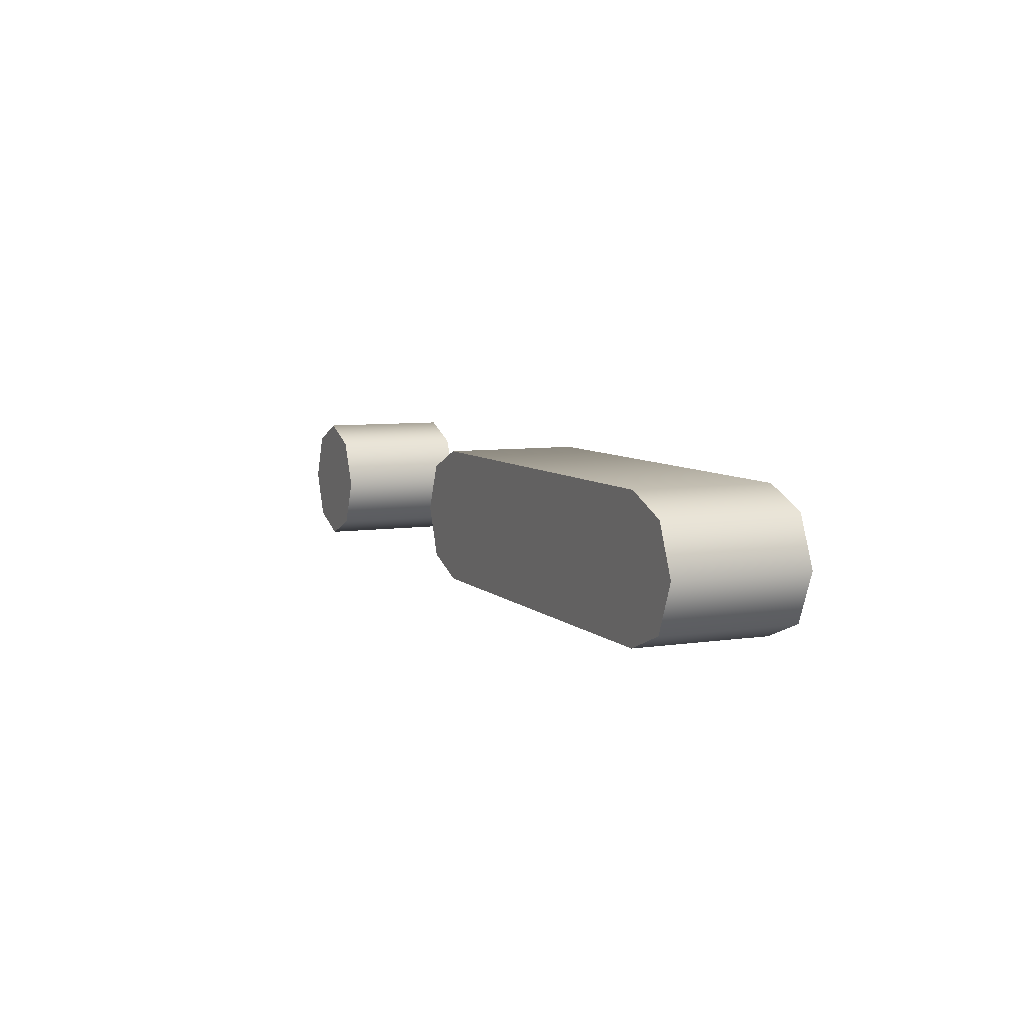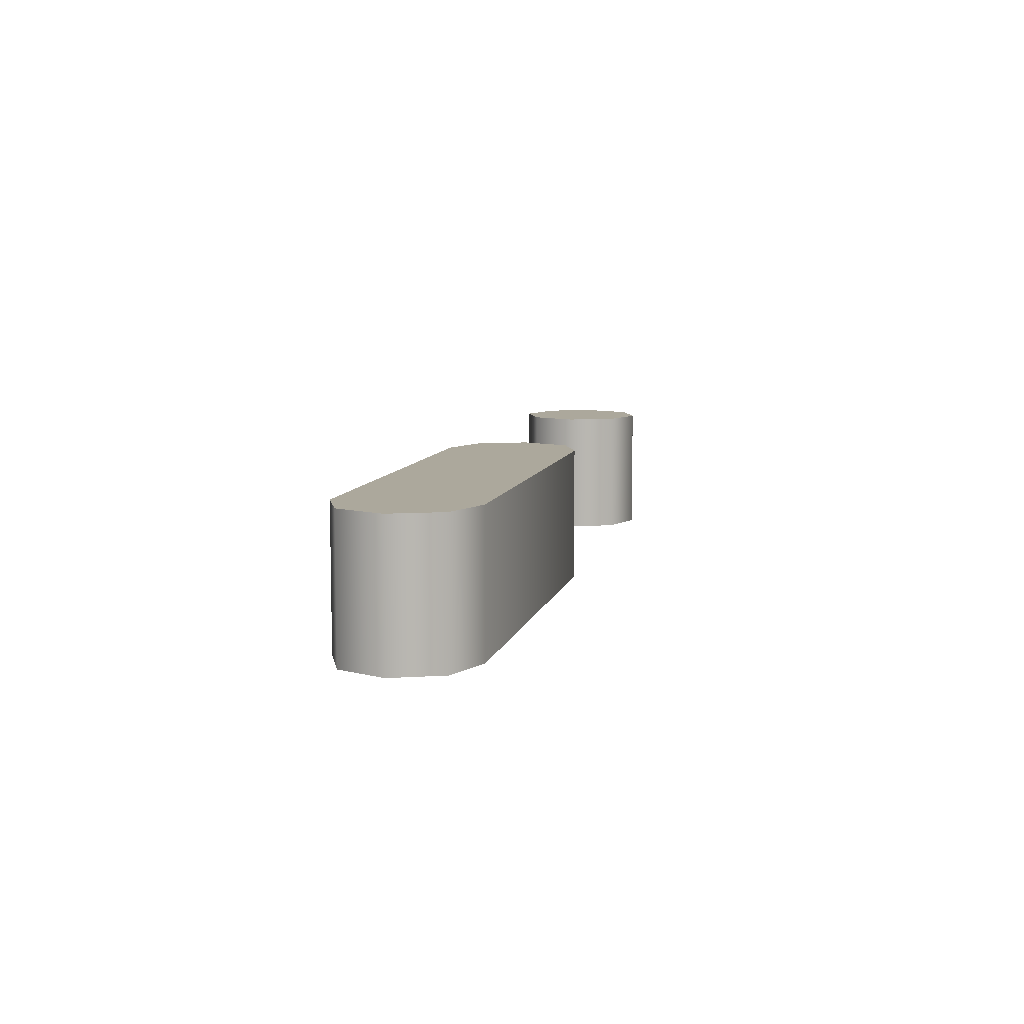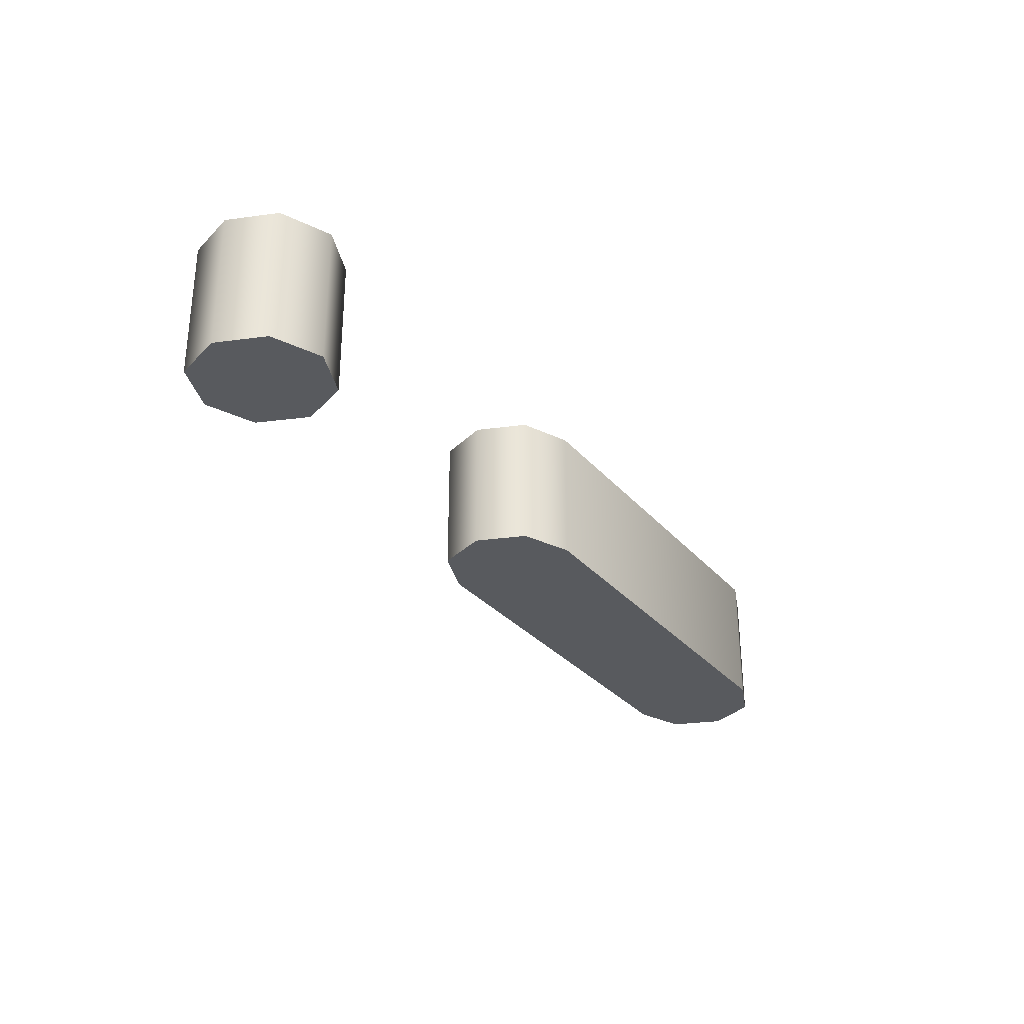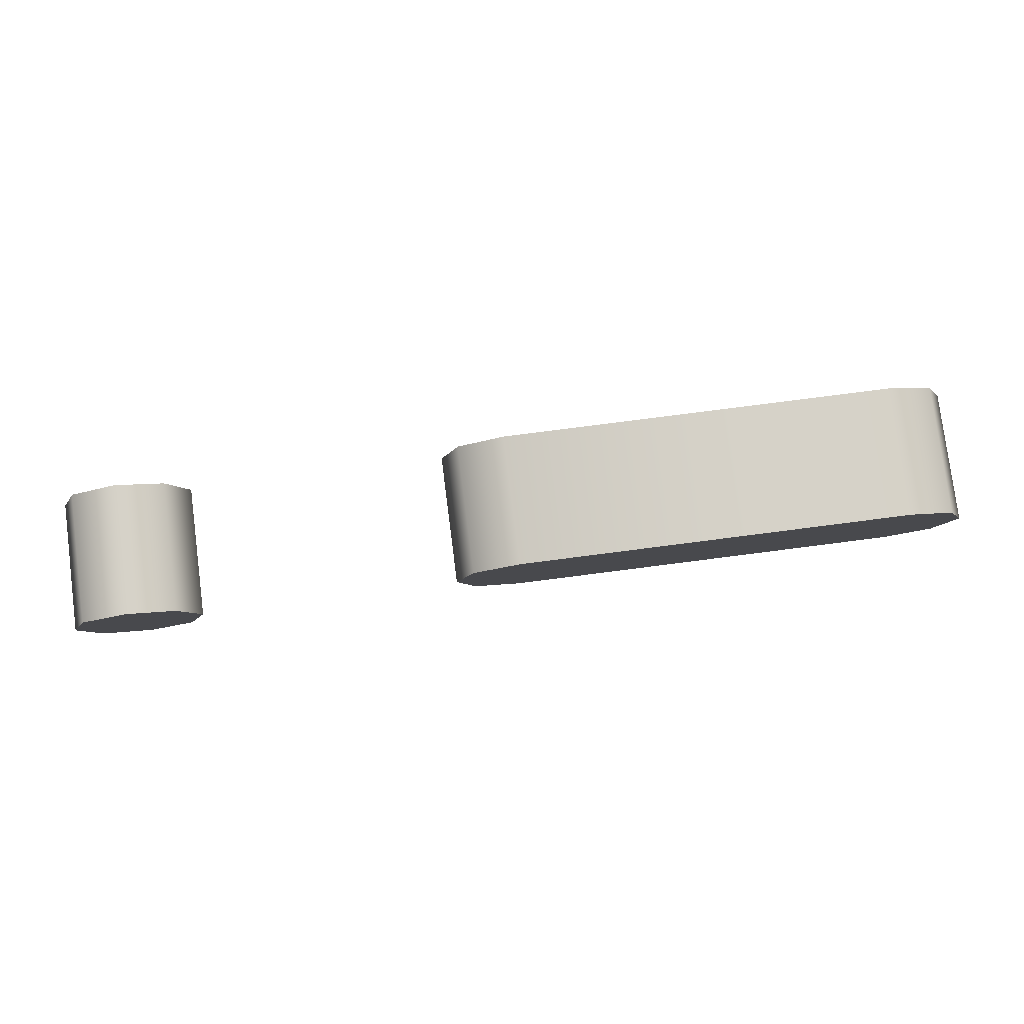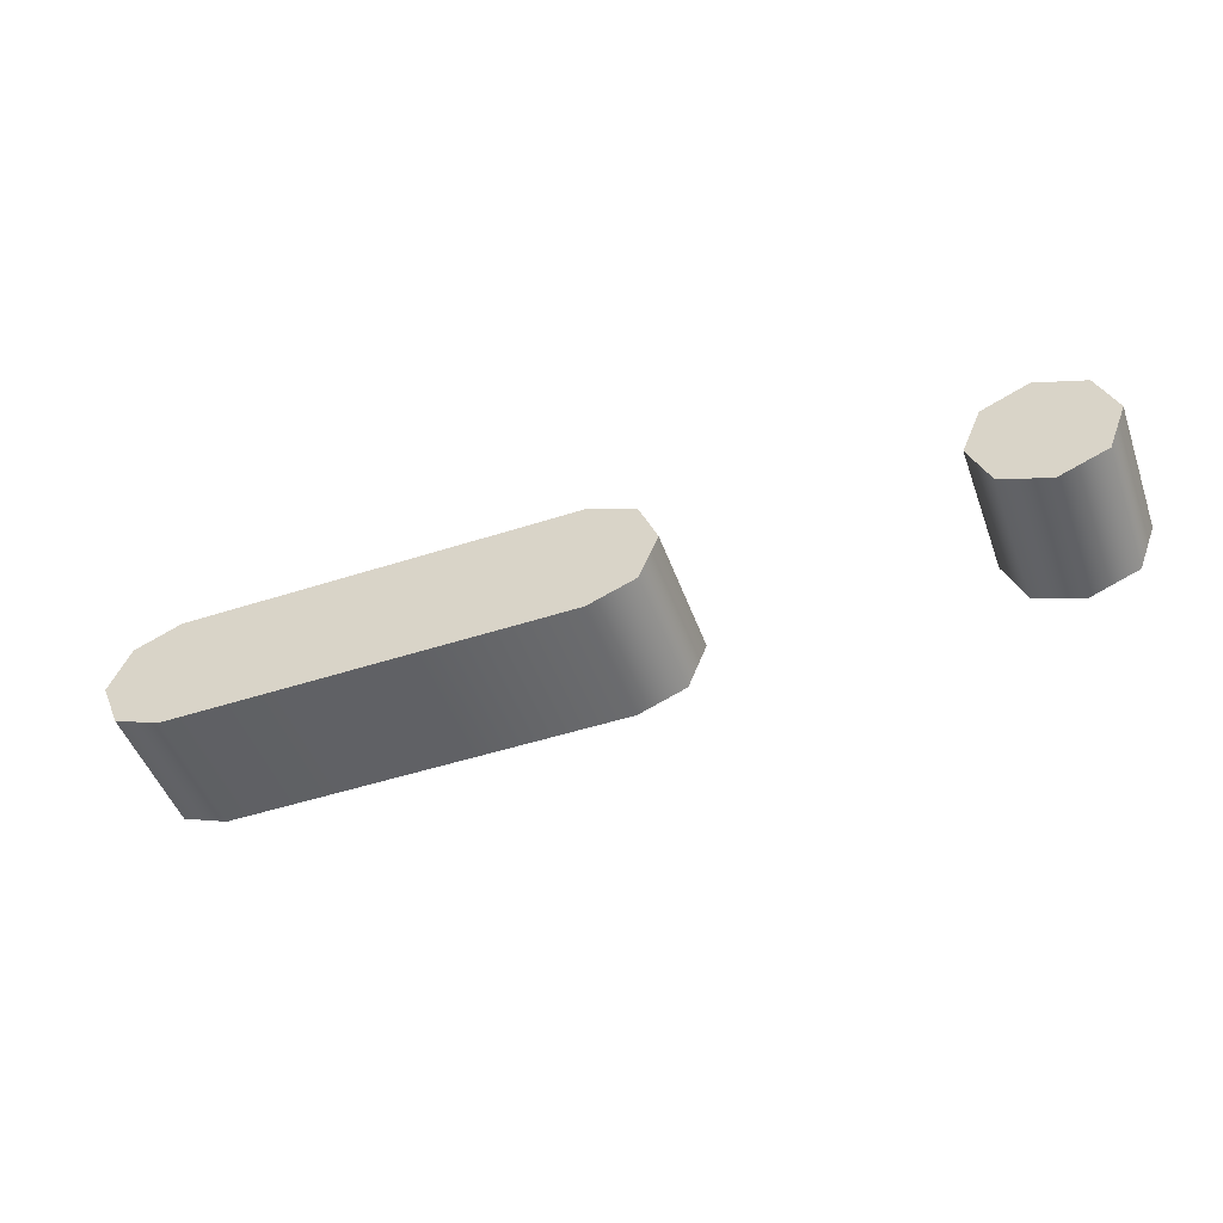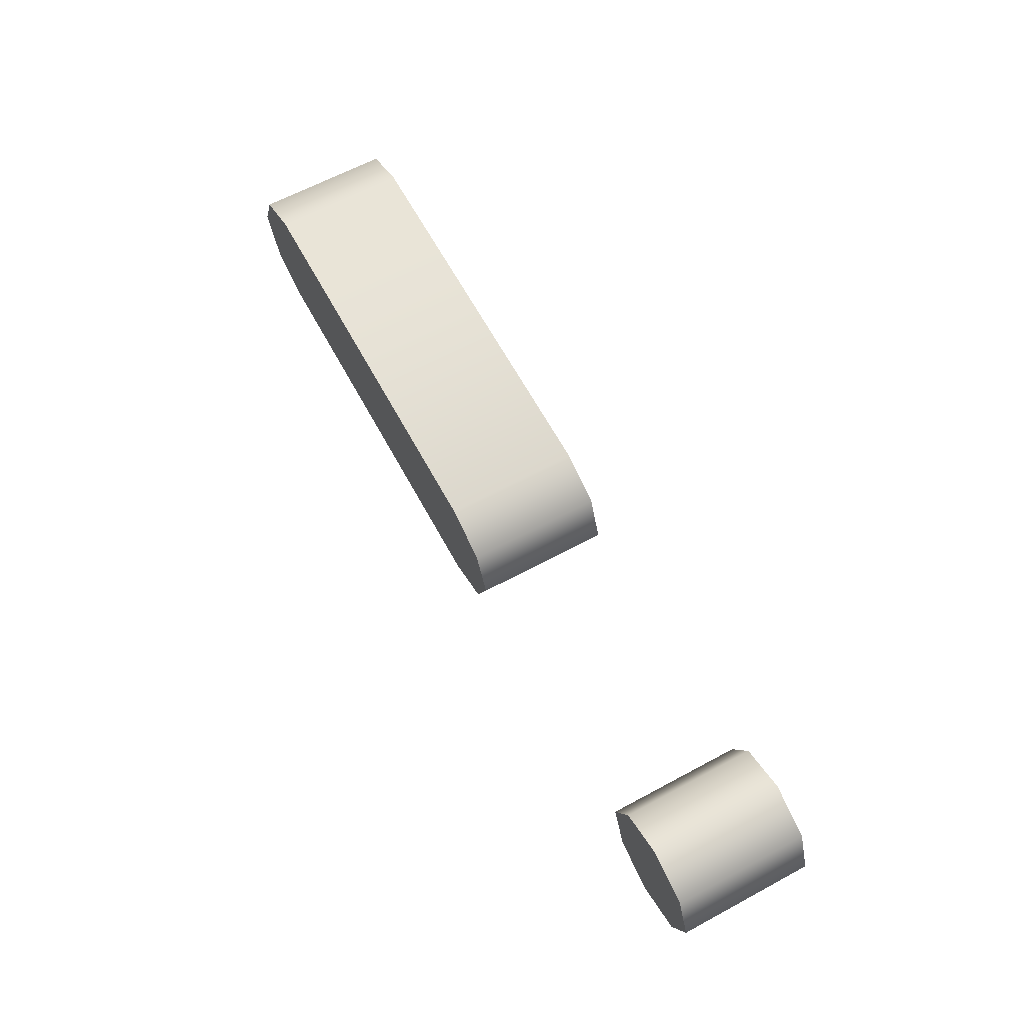
<metadata>
{"format":"obj","ext":"obj","renderer":"f3d","projection":"perspective","resolution":1024,"background":"white","views":[{"elev":7.0,"azim":-113.7,"up":"+Y"},{"elev":8.5,"azim":-77.4,"up":"+Z"},{"elev":-30.6,"azim":122.8,"up":"+Z"},{"elev":79.4,"azim":172.7,"up":"+Y"},{"elev":-49.4,"azim":19.7,"up":"+Y"},{"elev":63.9,"azim":61.5,"up":"+Y"}]}
</metadata>
<code>
o A
v -0.6 0.1 -0.1
v -0 0.1 -0.1
v 0.07187 0.1281 -0.1
v 0.1 0.2 -0.1
v 0.07187 0.2703 -0.1
v -0 0.3 -0.1
v -0.6 0.3 -0.1
v -0.6703 0.2703 -0.1
v -0.7 0.2 -0.1
v -0.6703 0.1281 -0.1
v 0.6 0.1 -0.1
v 0.6719 0.1281 -0.1
v 0.7 0.2 -0.1
v 0.6719 0.2703 -0.1
v 0.6 0.3 -0.1
v 0.5297 0.2703 -0.1
v 0.5 0.2 -0.1
v 0.5297 0.1281 -0.1
v -0.6 0.1 0.1
v 0 0.1 0.1
v 0.07187 0.1281 0.1
v 0.1 0.2 0.1
v 0.07187 0.2703 0.1
v 0 0.3 0.1
v -0.6 0.3 0.1
v -0.6703 0.2703 0.1
v -0.7 0.2 0.1
v -0.6703 0.1281 0.1
v 0.6 0.1 0.1
v 0.6719 0.1281 0.1
v 0.7 0.2 0.1
v 0.6719 0.2703 0.1
v 0.6 0.3 0.1
v 0.5297 0.2703 0.1
v 0.5 0.2 0.1
v 0.5297 0.1281 0.1
v 0.6 0.1 0.1
v 0.6 0.1 -0.1
v 0.6719 0.1281 0.1
v 0.6719 0.1281 -0.1
v 0.7 0.2 0.1
v 0.7 0.2 -0.1
v 0.6719 0.2703 0.1
v 0.6719 0.2703 -0.1
v 0.6 0.3 0.1
v 0.6 0.3 -0.1
v 0.5297 0.2703 0.1
v 0.5297 0.2703 -0.1
v 0.5 0.2 0.1
v 0.5 0.2 -0.1
v 0.5297 0.1281 0.1
v 0.5297 0.1281 -0.1
v -0.6 0.1 0.1
v -0.6 0.1 -0.1
v 0 0.1 0.1
v -0 0.1 -0.1
v 0.07187 0.1281 0.1
v 0.07187 0.1281 -0.1
v 0.1 0.2 0.1
v 0.1 0.2 -0.1
v 0.07187 0.2703 0.1
v 0.07187 0.2703 -0.1
v 0 0.3 0.1
v -0 0.3 -0.1
v -0.6 0.3 0.1
v -0.6 0.3 -0.1
v -0.6703 0.2703 0.1
v -0.6703 0.2703 -0.1
v -0.7 0.2 0.1
v -0.7 0.2 -0.1
v -0.6703 0.1281 0.1
v -0.6703 0.1281 -0.1
f 14 16 15
f 13 16 14
f 13 17 16
f 12 17 13
f 12 18 17
f 11 18 12
f 5 7 6
f 5 8 7
f 4 8 5
f 4 9 8
f 3 9 4
f 3 10 9
f 2 10 3
f 2 1 10
f 32 33 34
f 31 32 34
f 31 34 35
f 30 31 35
f 30 35 36
f 29 30 36
f 23 24 25
f 23 25 26
f 22 23 26
f 22 26 27
f 21 22 27
f 21 27 28
f 20 21 28
f 20 28 19
f 38 40 39 37
f 40 42 41 39
f 42 44 43 41
f 44 46 45 43
f 46 48 47 45
f 48 50 49 47
f 50 52 51 49
f 52 38 37 51
f 54 56 55 53
f 56 58 57 55
f 58 60 59 57
f 60 62 61 59
f 62 64 63 61
f 64 66 65 63
f 66 68 67 65
f 68 70 69 67
f 70 72 71 69
f 72 54 53 71

</code>
